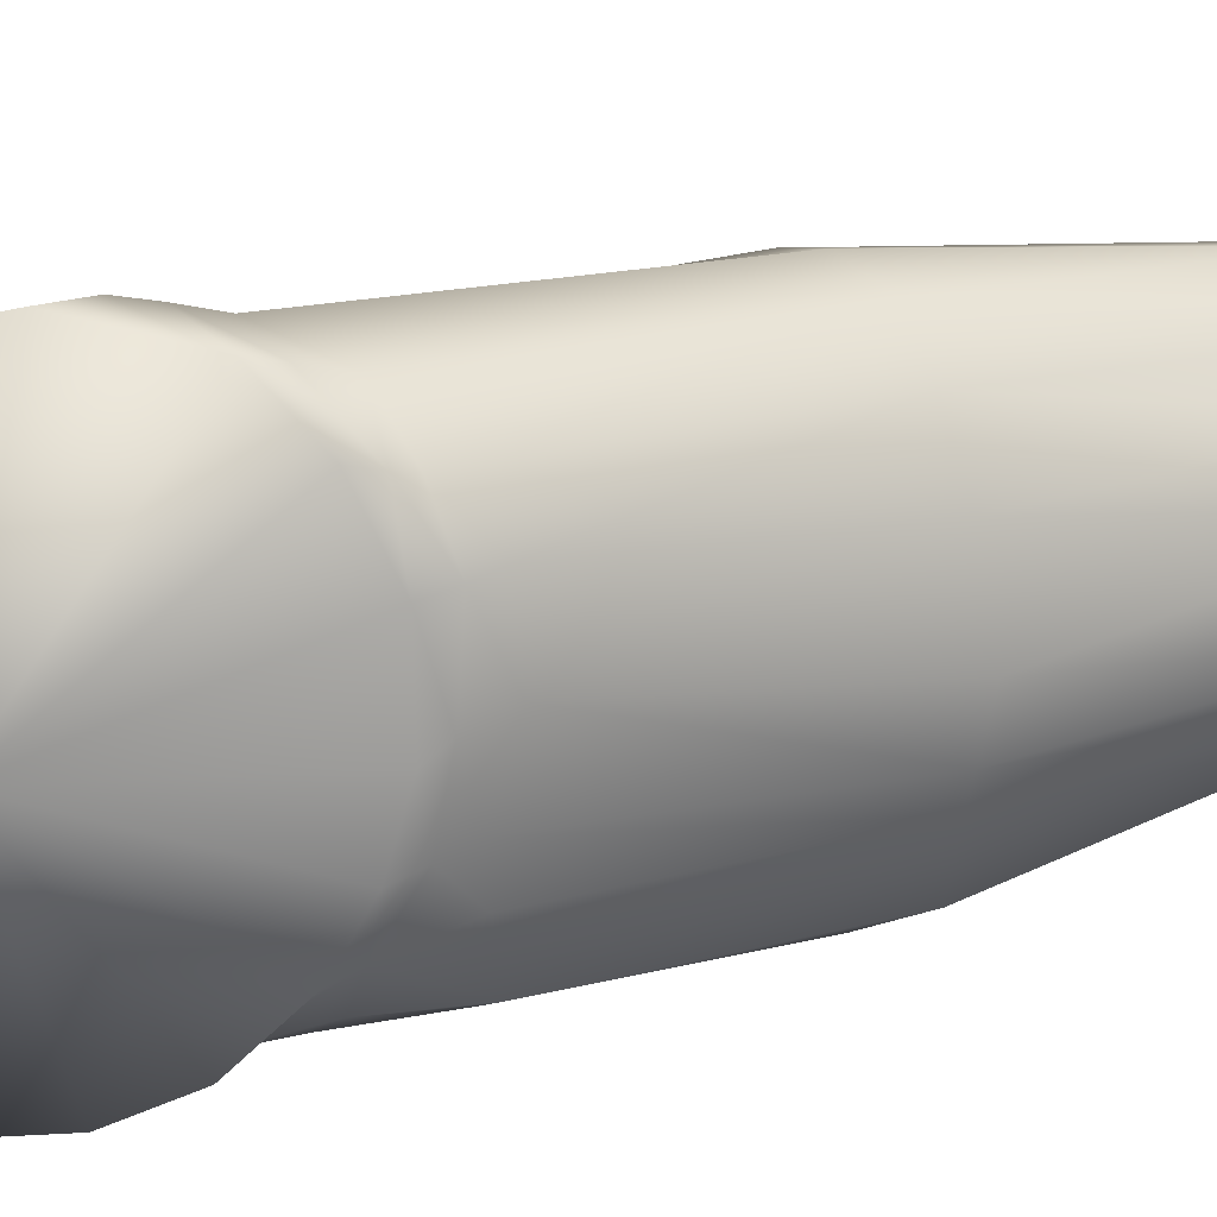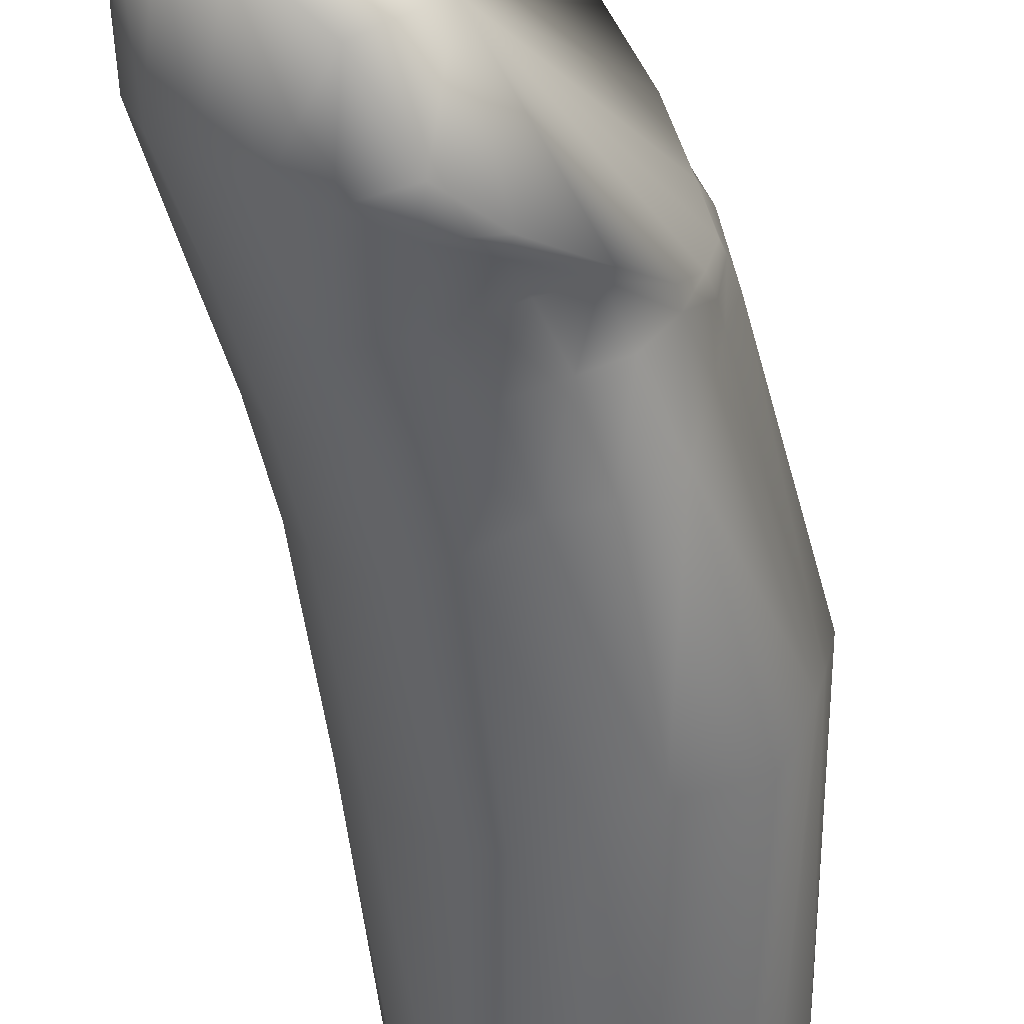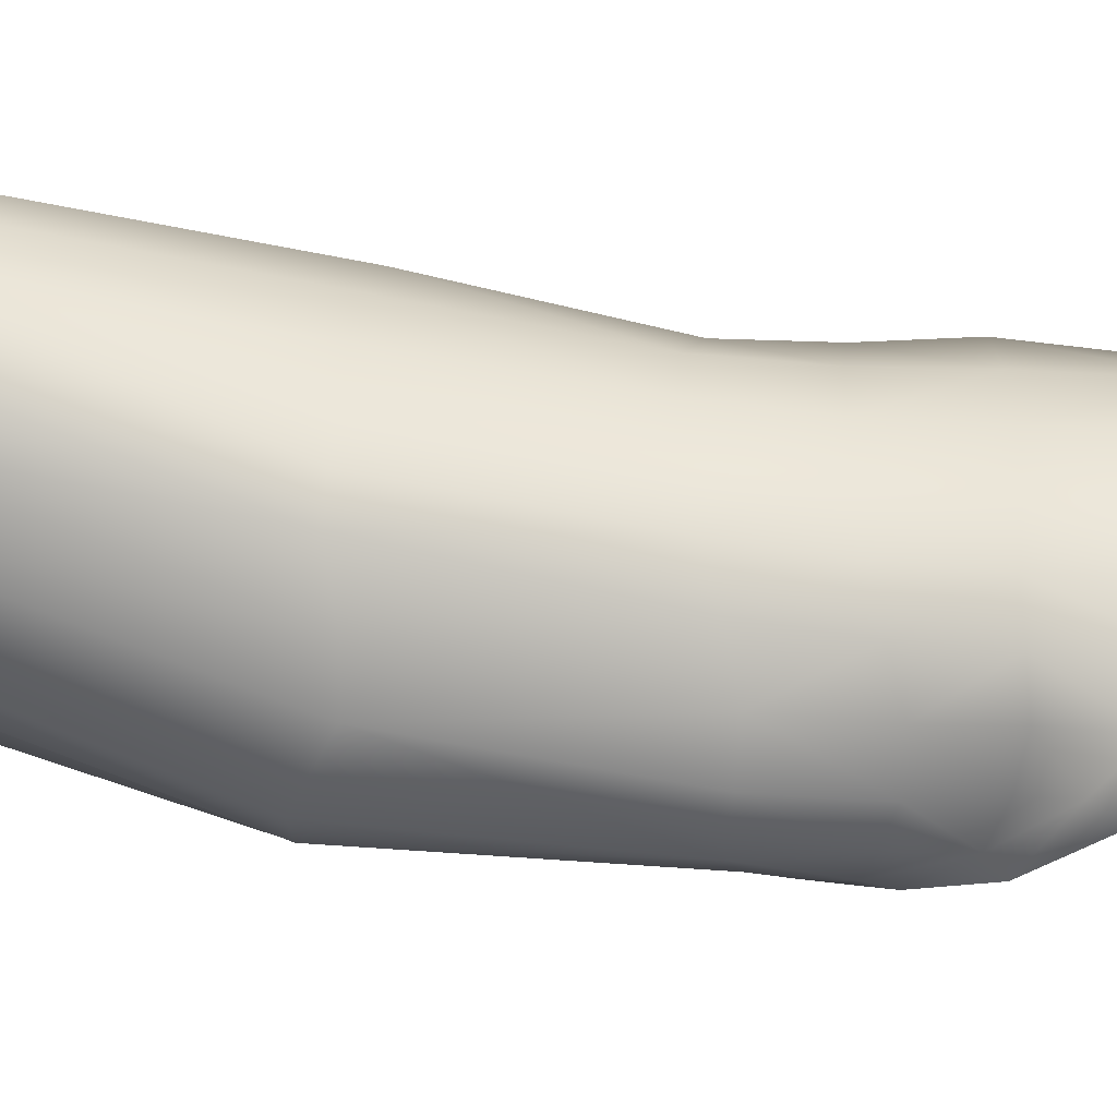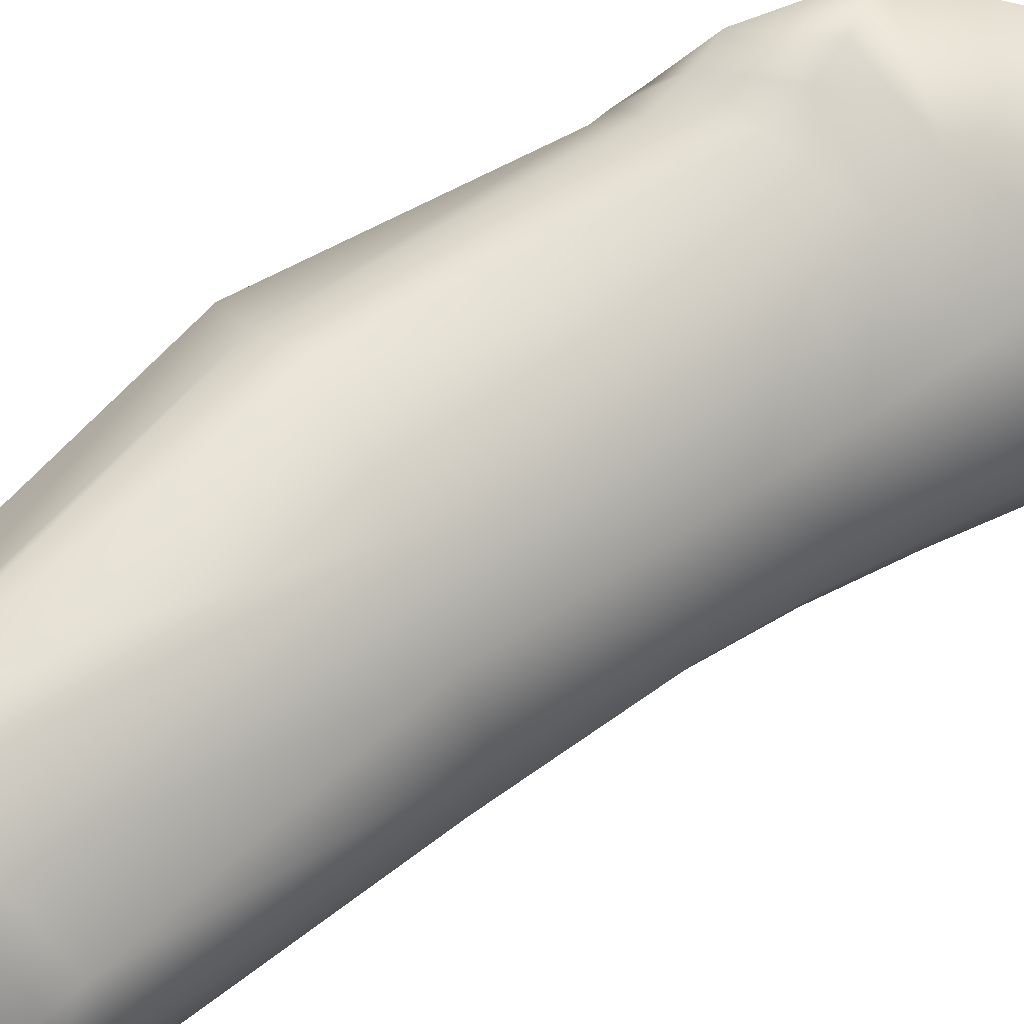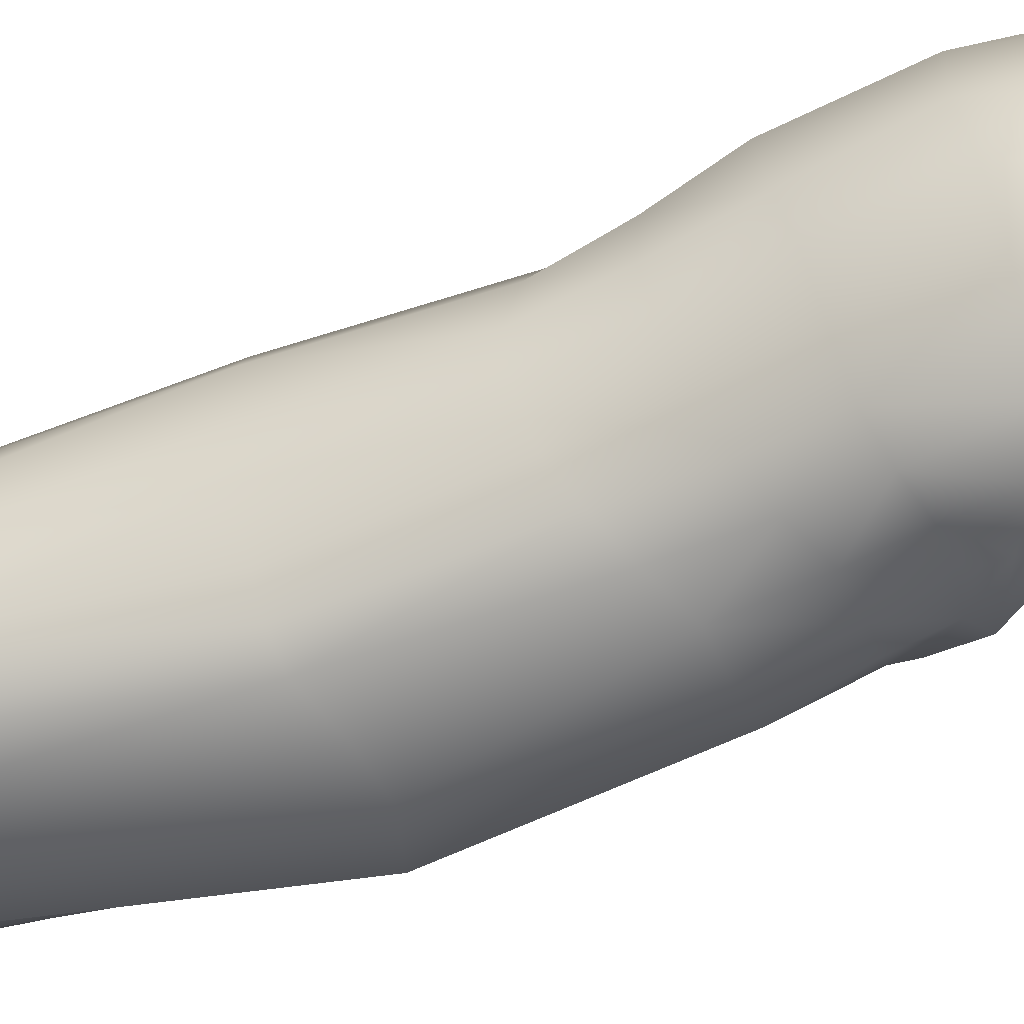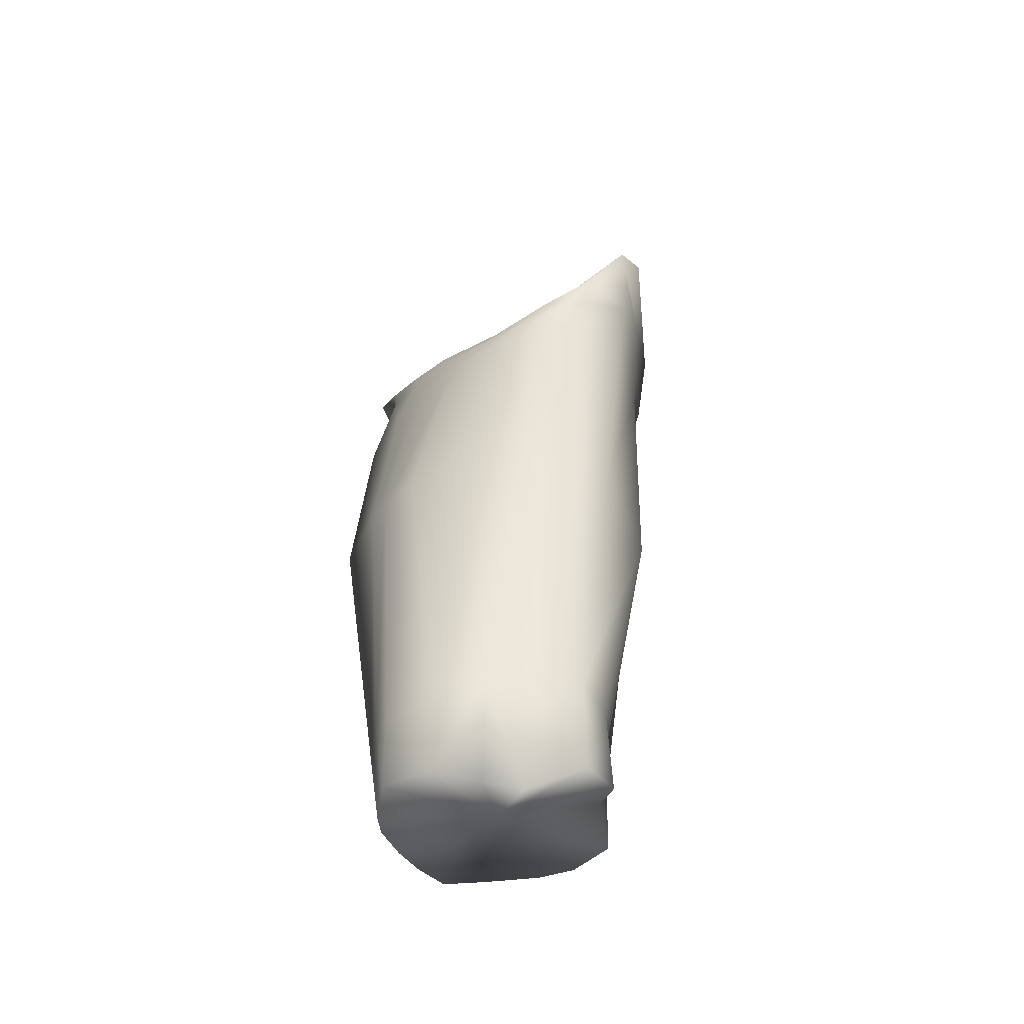
<metadata>
{"format":"obj","ext":"obj","renderer":"f3d","projection":"perspective","resolution":1024,"background":"white","views":[{"elev":21.3,"azim":60.6,"up":"+Y"},{"elev":-56.7,"azim":4.7,"up":"+Y"},{"elev":-79.8,"azim":-104.5,"up":"+Y"},{"elev":55.4,"azim":-131.7,"up":"+Y"},{"elev":-65.0,"azim":-72.9,"up":"+Y"},{"elev":-45.9,"azim":130.3,"up":"+Z"}]}
</metadata>
<code>
v -0.1485 0.0699 0.1805
v -0.1398 0.08103 0.1745
v -0.1335 0.04888 0.1779
v -0.1269 0.083 0.1724
v -0.1646 0.06003 0.1799
v -0.1679 0.04577 0.1813
v -0.1663 0.03504 0.1829
v -0.1597 0.02182 0.1839
v -0.1501 0.01509 0.1812
v -0.1393 0.01593 0.1797
v -0.1285 0.01894 0.1778
v -0.1176 0.023 0.1763
v -0.1097 0.02927 0.1729
v -0.1014 0.03865 0.1738
v -0.1024 0.05372 0.1717
v -0.1118 0.06225 0.1696
v -0.1193 0.06934 0.1681
v -0.151 -0.0001195 0.3942
v -0.1391 0.04322 0.3788
v -0.1636 0.006415 0.4049
v -0.1831 0.04257 0.4194
v -0.1803 0.06105 0.4154
v -0.1728 0.01534 0.4092
v -0.1794 0.02556 0.4161
v -0.1425 -0.003452 0.3765
v -0.1722 0.07911 0.4135
v -0.1509 0.09354 0.3898
v -0.1313 0.1009 0.37
v -0.1092 0.06742 0.3354
v -0.1068 0.0486 0.3363
v -0.1131 0.02135 0.3453
v -0.1206 0.008176 0.3561
v -0.1091 0.03387 0.3399
v -0.1207 0.09511 0.3503
v -0.1137 0.08327 0.3417
v -0.1326 -0.000685 0.3668
v -0.1546 0.001877 0.3709
v -0.164 0.006635 0.3709
v -0.1844 0.0395 0.3694
v -0.1845 0.05837 0.3704
v -0.1725 0.0147 0.3714
v -0.18 0.02586 0.3708
v -0.1447 -0.0006599 0.3668
v -0.1761 0.07606 0.3759
v -0.1359 0.09936 0.3591
v -0.1554 0.08815 0.3614
v -0.1464 0.006968 0.3332
v -0.1547 0.01112 0.3287
v -0.1439 0.009082 0.313
v -0.1521 0.01313 0.3082
v -0.1706 0.03815 0.3019
v -0.1741 0.03912 0.3224
v -0.1719 0.05037 0.3053
v -0.1757 0.05296 0.3236
v -0.1622 0.01843 0.3258
v -0.1693 0.02808 0.3236
v -0.1591 0.01937 0.3038
v -0.1662 0.02885 0.3022
v -0.1059 0.0711 0.325
v -0.1068 0.06949 0.3299
v -0.104 0.05514 0.324
v -0.1058 0.05184 0.3318
v -0.137 0.006264 0.3384
v -0.133 0.008722 0.3187
v -0.1229 0.008576 0.3203
v -0.127 0.008232 0.3404
v -0.1069 0.0384 0.3278
v -0.1077 0.03614 0.3341
v -0.1089 0.0278 0.3262
v -0.1127 0.0228 0.3402
v -0.1672 0.06566 0.3135
v -0.1707 0.06939 0.3315
v -0.1373 0.09681 0.351
v -0.1219 0.09283 0.3432
v -0.138 0.09397 0.3424
v -0.1221 0.08999 0.3342
v -0.1128 0.08188 0.3361
v -0.1124 0.081 0.3321
v -0.156 0.08446 0.3328
v -0.1559 0.08599 0.3478
v -0.142 0.008789 0.263
v -0.1492 0.01176 0.2619
v -0.1679 0.0381 0.2598
v -0.1702 0.05376 0.2624
v -0.1554 0.017 0.2617
v -0.1628 0.02696 0.2602
v -0.09816 0.069 0.2683
v -0.09329 0.05068 0.2675
v -0.1303 0.008101 0.2681
v -0.1131 0.01383 0.3219
v -0.09702 0.03222 0.2694
v -0.1037 0.01715 0.2674
v -0.1193 0.008211 0.271
v -0.0955 0.03856 0.269
v -0.1646 0.0709 0.2612
v -0.1269 0.09385 0.2706
v -0.1147 0.09045 0.2682
v -0.1032 0.08326 0.2709
v -0.1516 0.0863 0.263
v -0.1475 0.01537 0.2028
v -0.1577 0.02324 0.2024
v -0.09889 0.05673 0.1956
v -0.1008 0.03911 0.1954
v -0.1369 0.01505 0.2011
v -0.1255 0.01779 0.199
v -0.1117 0.0233 0.1966
v -0.1491 0.07193 0.1955
v -0.1637 0.06093 0.1979
v -0.1247 0.08405 0.1976
v -0.1174 0.07395 0.1972
v -0.1072 0.0667 0.1955
v -0.1377 0.08111 0.1971
v -0.1667 0.04603 0.1997
v -0.1644 0.03441 0.2024
v -0.106 0.03056 0.1969
v -0.1412 0.002944 0.3526
v -0.1341 0.002636 0.3615
v -0.1315 0.006464 0.3534
v -0.1498 0.00405 0.3496
v -0.1583 0.008521 0.3469
v -0.1663 0.01656 0.3459
v -0.1737 0.02715 0.3449
v -0.1788 0.03982 0.3429
v -0.1807 0.05621 0.3416
v -0.1741 0.07324 0.3506
v -0.1189 0.01354 0.34
v -0.1226 0.01127 0.3525
f 1 2 3
f 2 4 3
f 5 1 3
f 6 5 3
f 7 6 3
f 8 7 3
f 9 8 3
f 10 9 3
f 11 10 3
f 12 11 3
f 13 12 3
f 14 13 3
f 15 14 3
f 16 15 3
f 17 16 3
f 4 17 3
f 18 19 20
f 21 19 22
f 23 19 24
f 24 19 21
f 25 19 18
f 20 19 23
f 22 19 26
f 26 19 27
f 27 19 28
f 29 19 30
f 31 19 32
f 33 19 31
f 30 19 33
f 34 19 35
f 35 19 29
f 32 19 36
f 36 19 25
f 28 19 34
f 37 18 38
f 18 20 38
f 39 21 40
f 21 22 40
f 41 23 42
f 23 24 42
f 42 24 39
f 24 21 39
f 43 25 37
f 25 18 37
f 38 20 41
f 20 23 41
f 40 22 44
f 22 26 44
f 28 34 45
f 26 27 44
f 27 28 46
f 28 45 46
f 47 48 49
f 48 50 49
f 51 52 53
f 52 54 53
f 55 56 57
f 56 58 57
f 59 60 61
f 60 62 61
f 58 56 51
f 56 52 51
f 63 47 64
f 47 49 64
f 48 55 50
f 55 57 50
f 65 66 64
f 66 63 64
f 67 68 69
f 68 70 69
f 53 54 71
f 54 72 71
f 61 62 67
f 62 68 67
f 73 74 75
f 74 76 75
f 74 77 76
f 77 78 76
f 77 60 78
f 60 59 78
f 71 72 79
f 72 80 79
f 79 80 75
f 80 73 75
f 49 50 81
f 50 82 81
f 83 51 84
f 51 53 84
f 85 57 86
f 57 58 86
f 59 61 87
f 61 88 87
f 86 58 83
f 58 51 83
f 64 49 89
f 49 81 89
f 69 90 91
f 90 92 91
f 50 57 82
f 57 85 82
f 65 64 93
f 64 89 93
f 92 90 93
f 90 65 93
f 94 67 91
f 67 69 91
f 84 53 95
f 53 71 95
f 88 61 94
f 61 67 94
f 75 76 96
f 76 97 96
f 76 78 97
f 78 98 97
f 78 59 98
f 59 87 98
f 95 71 99
f 71 79 99
f 99 79 96
f 79 75 96
f 100 101 9
f 101 8 9
f 102 103 15
f 103 14 15
f 104 10 105
f 10 11 105
f 106 105 12
f 105 11 12
f 107 1 108
f 1 5 108
f 109 110 4
f 110 17 4
f 110 111 17
f 111 16 17
f 102 15 111
f 15 16 111
f 112 1 107
f 2 1 112
f 2 112 4
f 112 109 4
f 81 82 100
f 82 101 100
f 83 84 113
f 84 108 113
f 85 86 101
f 86 114 101
f 87 88 102
f 88 103 102
f 86 83 114
f 83 113 114
f 89 81 104
f 81 100 104
f 91 92 106
f 82 85 101
f 93 89 105
f 89 104 105
f 106 92 105
f 92 93 105
f 94 91 115
f 91 106 115
f 84 95 108
f 95 107 108
f 88 94 103
f 94 115 103
f 96 97 109
f 97 110 109
f 97 98 110
f 98 111 110
f 98 87 111
f 87 102 111
f 95 99 107
f 99 112 107
f 112 99 109
f 99 96 109
f 43 116 117
f 116 118 117
f 37 119 43
f 119 116 43
f 38 120 37
f 120 119 37
f 41 121 38
f 121 120 38
f 42 122 41
f 122 121 41
f 42 39 122
f 39 123 122
f 40 124 39
f 124 123 39
f 44 125 40
f 125 124 40
f 27 46 44
f 46 125 44
f 90 126 65
f 126 66 65
f 25 43 36
f 43 117 36
f 32 127 31
f 127 70 31
f 68 33 70
f 33 31 70
f 62 30 68
f 30 33 68
f 60 29 62
f 29 30 62
f 35 29 77
f 29 60 77
f 34 35 74
f 35 77 74
f 45 34 73
f 34 74 73
f 80 46 73
f 46 45 73
f 72 125 80
f 125 46 80
f 54 124 72
f 124 125 72
f 52 123 54
f 123 124 54
f 122 123 56
f 123 52 56
f 121 122 55
f 122 56 55
f 120 121 48
f 121 55 48
f 119 120 47
f 120 48 47
f 116 119 63
f 119 47 63
f 66 118 63
f 118 116 63
f 126 90 70
f 90 69 70
f 118 127 117
f 36 117 32
f 117 127 32
f 118 66 127
f 66 126 127
f 70 127 126
f 113 108 6
f 108 5 6
f 114 113 7
f 113 6 7
f 101 114 8
f 114 7 8
f 104 100 10
f 100 9 10
f 115 106 13
f 106 12 13
f 103 115 14
f 115 13 14

</code>
